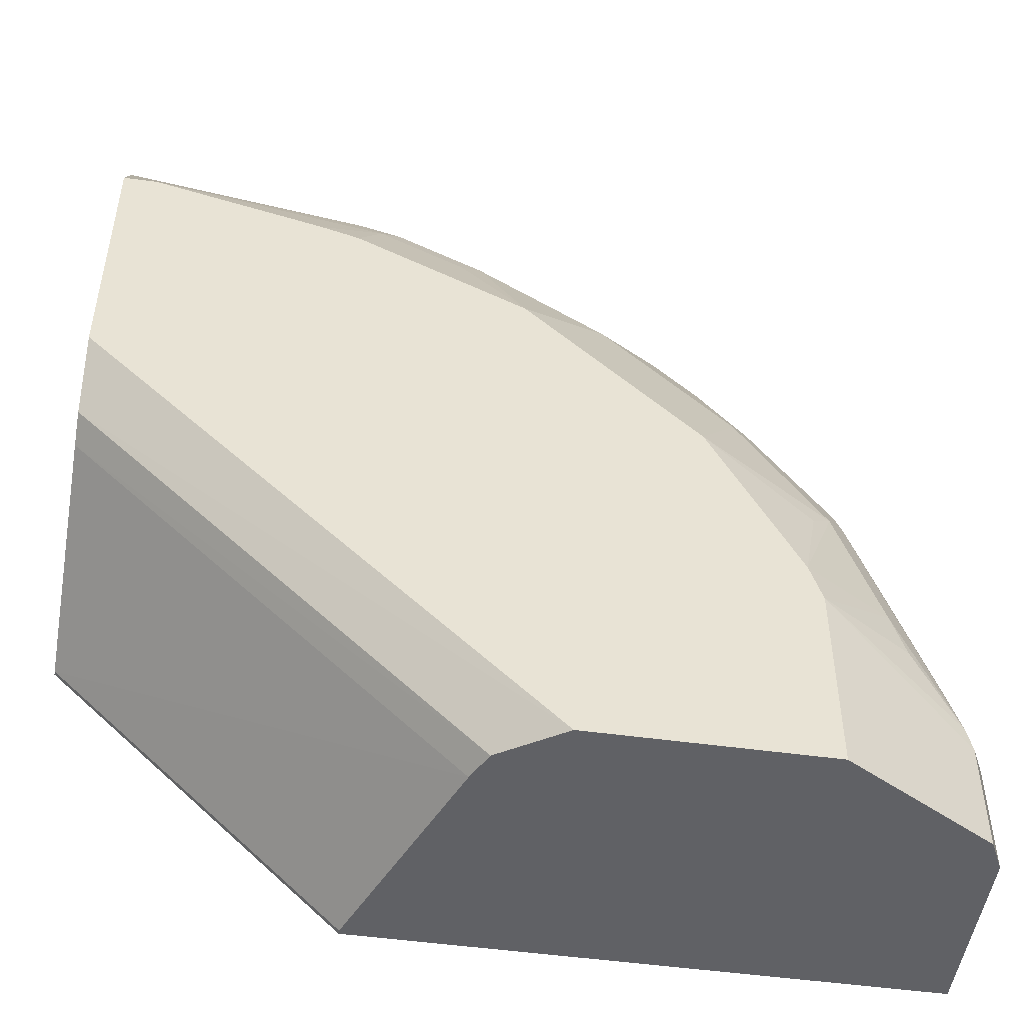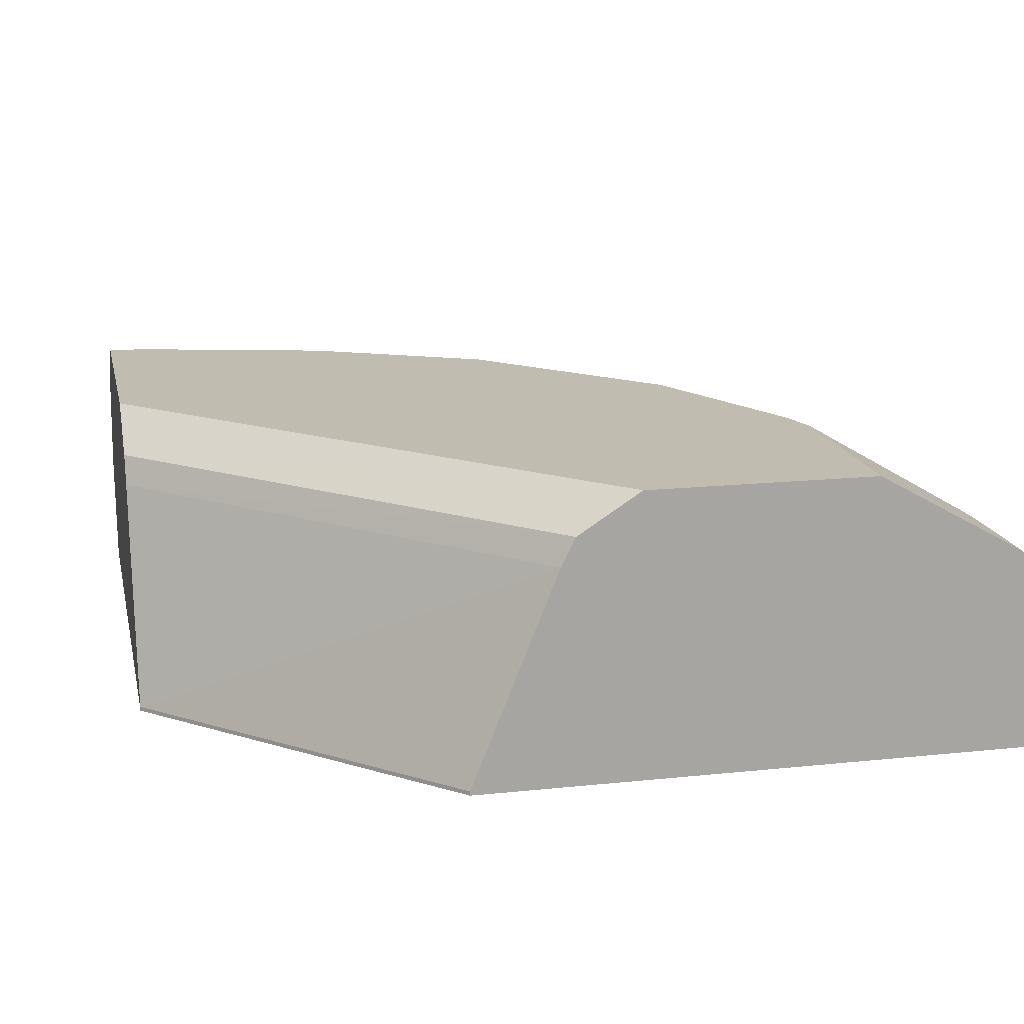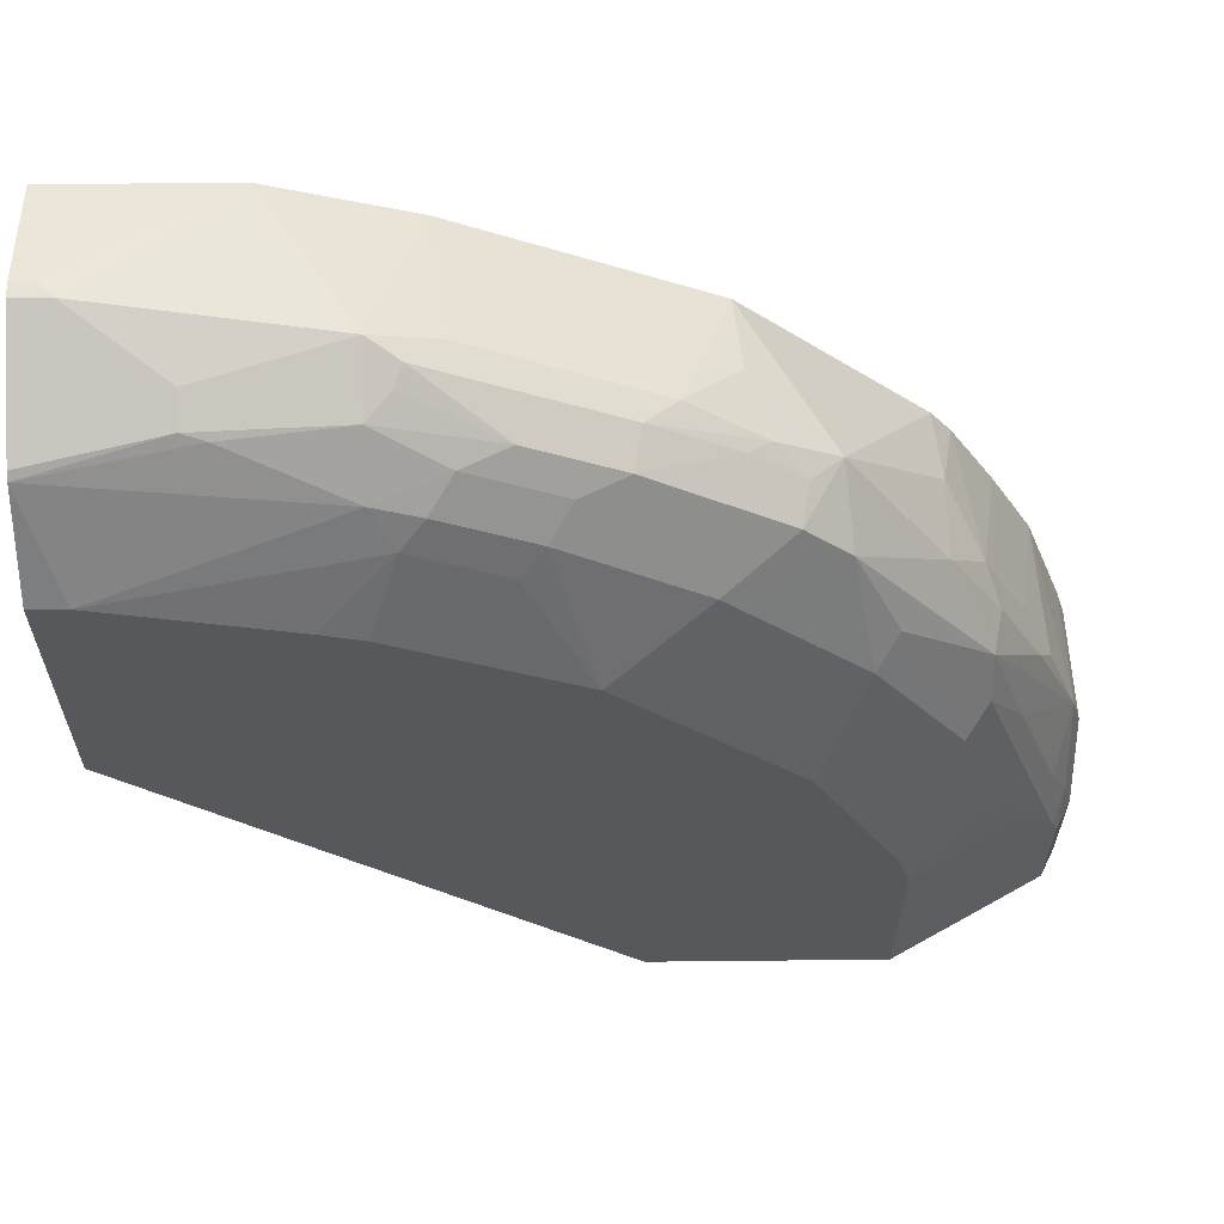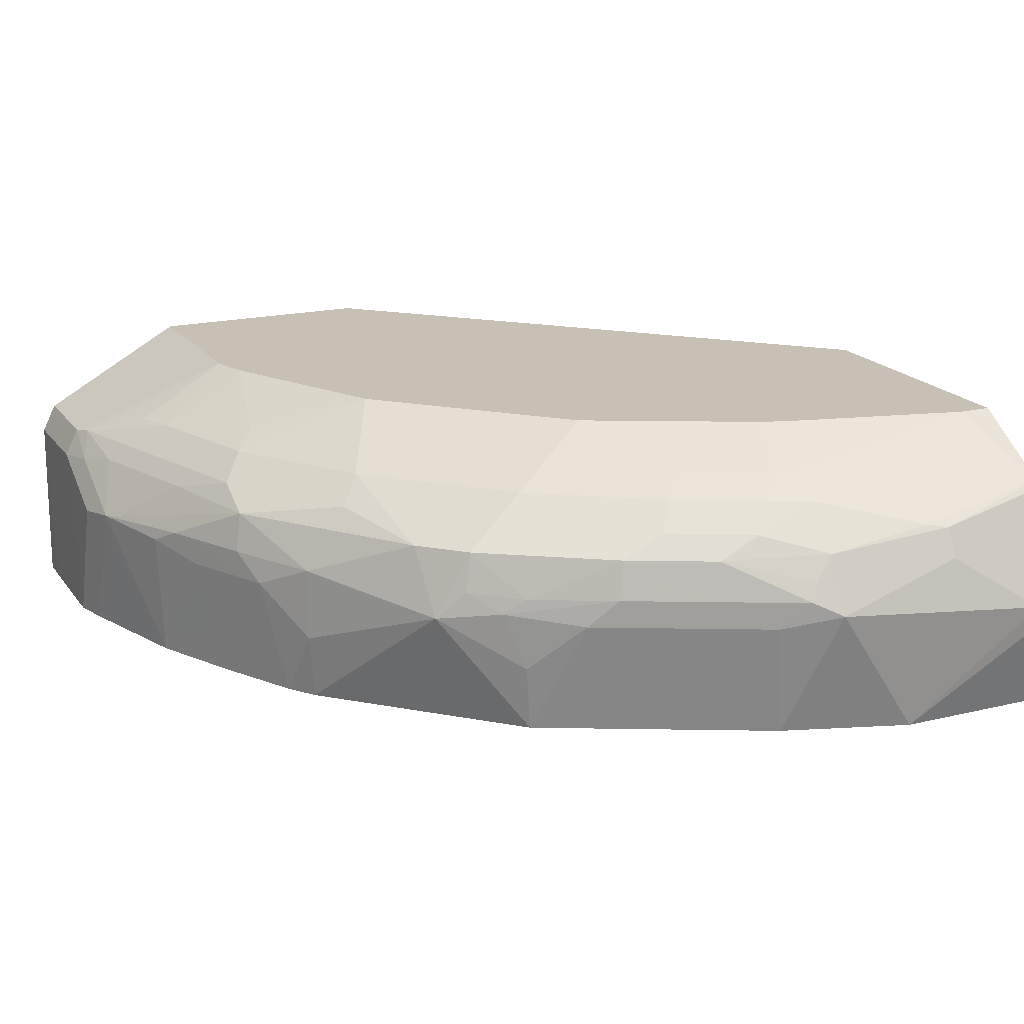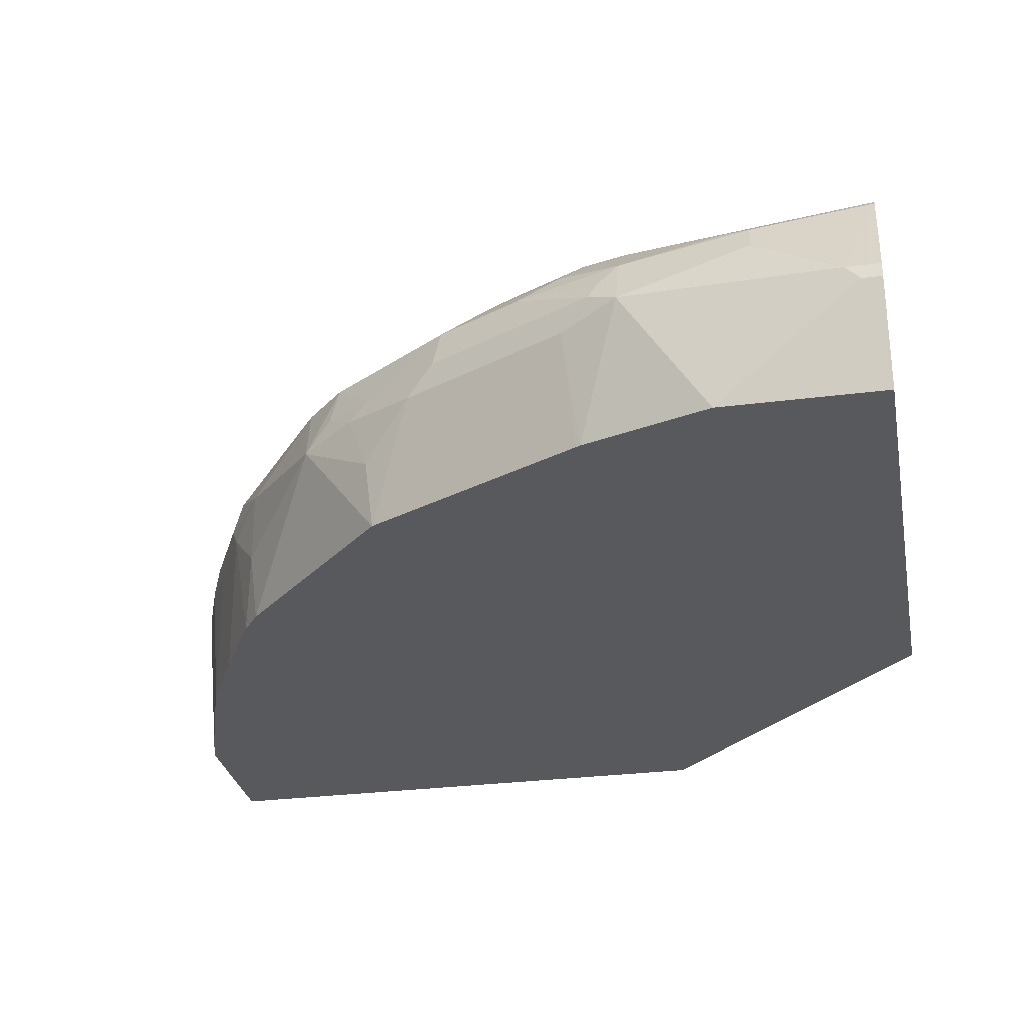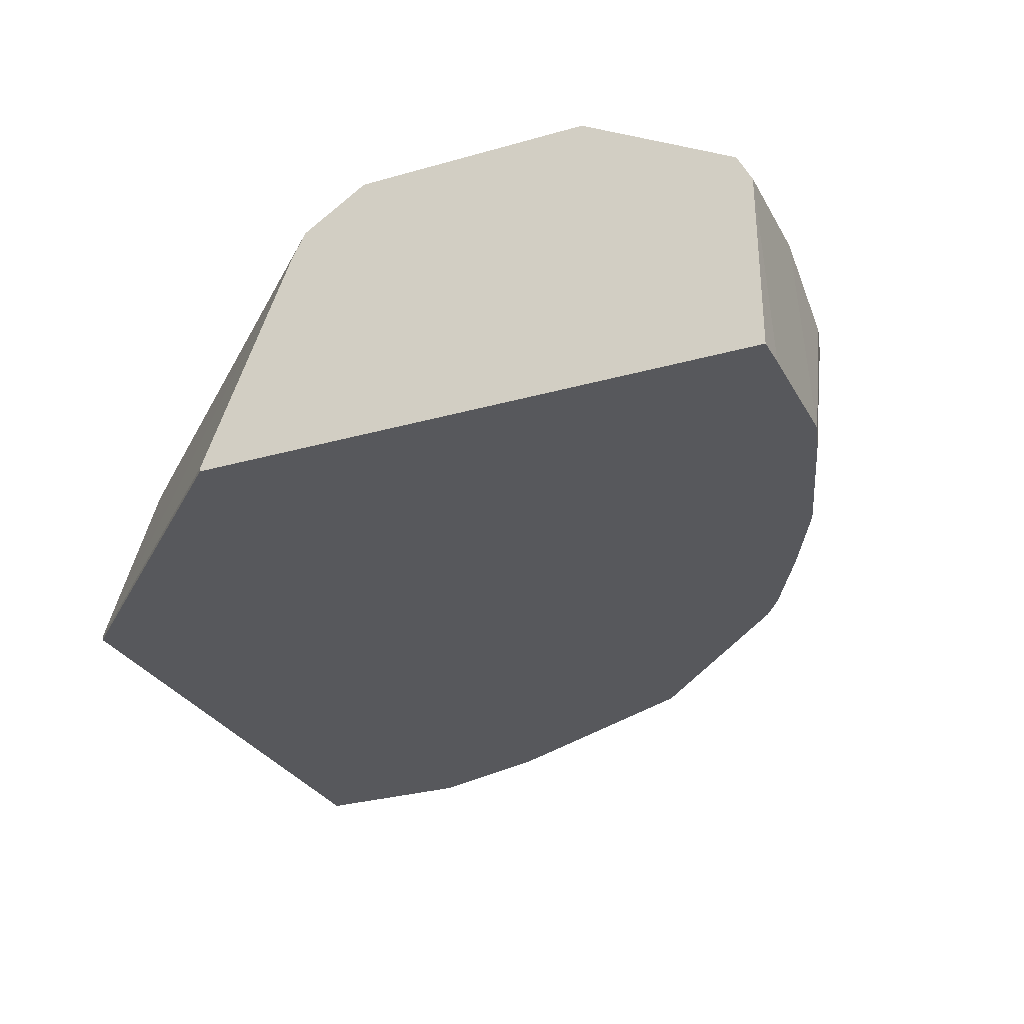
<metadata>
{"format":"obj","ext":"obj","renderer":"f3d","projection":"perspective","resolution":1024,"background":"white","views":[{"elev":-49.3,"azim":-8.8,"up":"+Y"},{"elev":16.4,"azim":-12.2,"up":"+Z"},{"elev":62.3,"azim":-0.6,"up":"+Y"},{"elev":18.6,"azim":155.2,"up":"+Z"},{"elev":-29.4,"azim":-169.2,"up":"+Z"},{"elev":-28.5,"azim":23.4,"up":"+Z"}]}
</metadata>
<code>
v 0.4654 -0.03203 0.463
v 0.4616 -0.01894 0.463
v 0.4606 7.41e-06 0.5147
v 0.4646 -0.01601 0.5126
v 0.4646 -0.04805 0.5287
v 0.4654 -0.07771 0.463
v 0.4456 0.02912 0.463
v 0.4485 0.03205 0.5126
v 0.4432 0.04273 0.518
v 0.4566 0.008017 0.5167
v 0.4379 0.03205 0.534
v 0.4539 -0.01601 0.534
v 0.4606 -0.03203 0.5307
v 0.4592 -0.04805 0.5393
v 0.4614 -0.08975 0.5351
v 0.4646 -0.08975 0.5287
v 0.4652 -0.08975 0.463
v 0.4296 0.06116 0.463
v 0.4379 0.05341 0.5073
v 0.4325 0.06409 0.5126
v 0.4272 0.07473 0.518
v 0.4245 0.0721 0.5327
v 0.4285 0.06409 0.5307
v 0.4245 0.05608 0.5407
v 0.4566 -0.04004 0.5407
v 0.4036 -0.01601 0.5705
v 0.4592 -0.08975 0.5393
v 0.2563 -0.08975 0.463
v 0.4131 0.09123 0.463
v 0.4218 0.08541 0.5073
v 0.4085 0.1041 0.5167
v 0.4165 0.04807 0.5507
v 0.3765 0.1361 0.5327
v 0.3925 0.1041 0.5407
v 0.4325 7.41e-06 0.5507
v 0.4379 -0.01601 0.55
v 0.4036 -0.08975 0.5705
v 0.3992 -0.001296 0.5705
v 0.1475 0.01603 0.463
v 0.2563 -0.08975 0.4646
v 0.4058 0.1014 0.463
v 0.4085 0.1041 0.4886
v 0.3738 0.1495 0.5073
v 0.3791 0.1388 0.518
v 0.3845 0.09609 0.5507
v 0.3671 0.06278 0.5705
v 0.4085 0.04006 0.5567
v 0.3524 0.1281 0.5507
v 0.3604 0.1522 0.5327
v 0.3173 -0.08975 0.5705
v 0.3832 0.03074 0.5705
v 0.1475 0.2243 0.463
v 0.1475 0.01603 0.4646
v 0.2884 -0.08975 0.5447
v 0.3418 0.1655 0.463
v 0.3444 0.1682 0.4886
v 0.3524 0.1642 0.5106
v 0.3631 0.1548 0.518
v 0.3031 0.1268 0.5705
v 0.3364 0.1442 0.5507
v 0.3444 0.1682 0.5167
v 0.3124 0.1842 0.5327
v 0.2964 0.1842 0.5407
v 0.2884 0.1762 0.5507
v 0.2937 -0.08975 0.5554
v 0.1475 0.07699 0.5705
v 0.1475 0.05341 0.5554
v 0.1475 0.235 0.502
v 0.2083 0.2243 0.463
v 0.1475 0.04807 0.5447
v 0.306 0.1834 0.463
v 0.3257 0.1815 0.5073
v 0.3151 0.1869 0.518
v 0.2804 0.1682 0.5567
v 0.2483 0.1842 0.5567
v 0.239 0.1589 0.5705
v 0.2804 0.2002 0.5327
v 0.2644 0.2002 0.5407
v 0.2563 0.1922 0.5507
v 0.1475 0.1793 0.5705
v 0.1475 0.235 0.5073
v 0.1549 0.235 0.502
v 0.1602 0.235 0.5073
v 0.2403 0.2243 0.5126
v 0.2563 0.2082 0.463
v 0.29 0.1914 0.463
v 0.2617 0.2136 0.5073
v 0.251 0.2189 0.518
v 0.2403 0.1976 0.55
v 0.1602 0.1793 0.5705
v 0.2243 0.1633 0.5705
v 0.2724 0.2042 0.5307
v 0.2403 0.2136 0.534
v 0.1475 0.2125 0.5502
v 0.1475 0.2147 0.5479
v 0.1923 0.2243 0.5287
v 0.1923 0.2189 0.5393
v 0.2579 0.2075 0.463
v 0.2483 0.2162 0.5247
v 0.2003 0.2162 0.5407
f 50 66 67
f 46 51 47
f 48 60 59
f 49 58 61
f 49 61 62
f 49 62 63
f 49 63 64
f 49 64 60
f 50 67 65
f 55 72 56
f 52 82 69
f 53 54 70
f 54 65 70
f 55 71 72
f 46 48 59
f 56 72 57
f 57 72 73
f 57 73 61
f 57 61 58
f 59 60 64
f 52 68 82
f 45 48 46
f 41 43 42
f 43 57 58
f 33 48 45
f 33 45 34
f 33 44 43
f 33 43 49
f 33 49 60
f 33 60 48
f 38 47 51
f 39 53 70
f 39 70 67
f 39 67 66
f 39 66 80
f 39 80 94
f 39 94 95
f 39 95 81
f 39 81 68
f 39 68 52
f 40 54 53
f 59 64 74
f 41 55 43
f 43 55 56
f 43 56 57
f 43 58 49
f 59 74 75
f 62 78 63
f 61 73 62
f 80 90 94
f 81 95 83
f 83 96 84
f 83 95 97
f 83 97 96
f 84 88 87
f 84 87 85
f 84 96 97
f 84 97 93
f 84 93 88
f 85 87 98
f 86 98 87
f 88 93 99
f 88 99 92
f 89 93 100
f 89 100 94
f 89 94 90
f 92 99 93
f 93 97 100
f 94 100 97
f 94 97 95
f 78 93 89
f 78 89 79
f 77 93 78
f 77 92 93
f 62 73 88
f 62 88 77
f 62 77 78
f 63 78 64
f 64 78 79
f 64 79 75
f 64 75 74
f 65 67 70
f 68 81 83
f 68 83 82
f 59 75 76
f 32 38 35
f 69 84 85
f 71 86 72
f 72 86 87
f 72 87 88
f 72 88 73
f 75 79 89
f 75 89 90
f 75 90 91
f 75 91 76
f 77 88 92
f 69 83 84
f 69 82 83
f 32 47 38
f 32 45 46
f 3 11 12
f 3 12 13
f 3 13 5
f 3 5 4
f 5 13 14
f 5 14 15
f 5 15 16
f 32 46 47
f 7 18 19
f 3 10 11
f 7 19 8
f 8 20 9
f 9 20 21
f 9 21 22
f 9 22 23
f 9 23 10
f 10 23 11
f 11 23 22
f 11 22 24
f 11 24 25
f 8 19 20
f 3 9 10
f 3 8 9
f 3 7 8
f 1 2 3
f 1 3 4
f 1 4 5
f 1 5 16
f 1 16 6
f 1 6 17
f 1 17 28
f 1 28 39
f 1 39 52
f 1 52 69
f 1 69 85
f 1 85 98
f 1 98 86
f 1 86 71
f 1 71 55
f 1 55 41
f 1 41 29
f 1 29 18
f 1 18 7
f 1 7 2
f 2 7 3
f 11 25 12
f 12 25 13
f 6 16 17
f 14 25 26
f 26 36 35
f 26 35 38
f 26 38 51
f 26 51 46
f 26 46 59
f 26 59 76
f 26 76 91
f 26 90 80
f 26 80 66
f 25 36 26
f 26 66 50
f 13 25 14
f 28 53 39
f 29 41 42
f 29 42 30
f 30 42 31
f 31 42 43
f 31 43 44
f 31 44 33
f 32 34 45
f 26 50 37
f 25 35 36
f 28 40 53
f 24 32 35
f 24 35 25
f 14 26 37
f 14 37 27
f 14 27 15
f 15 27 37
f 15 37 50
f 15 50 65
f 15 65 54
f 15 54 40
f 15 40 28
f 15 28 17
f 26 91 90
f 18 29 30
f 18 30 19
f 19 30 20
f 20 30 21
f 21 30 31
f 21 31 22
f 22 32 24
f 22 31 33
f 22 33 34
f 15 17 16
f 22 34 32

</code>
